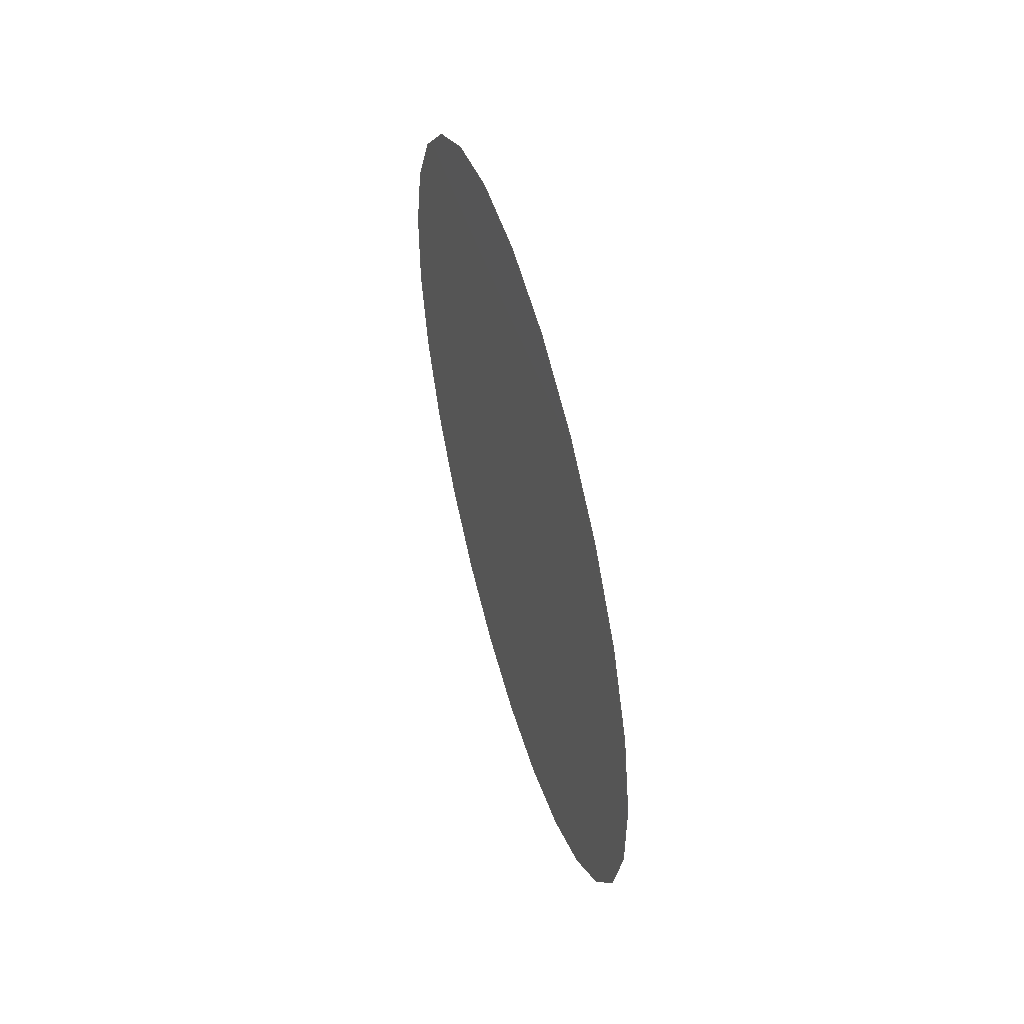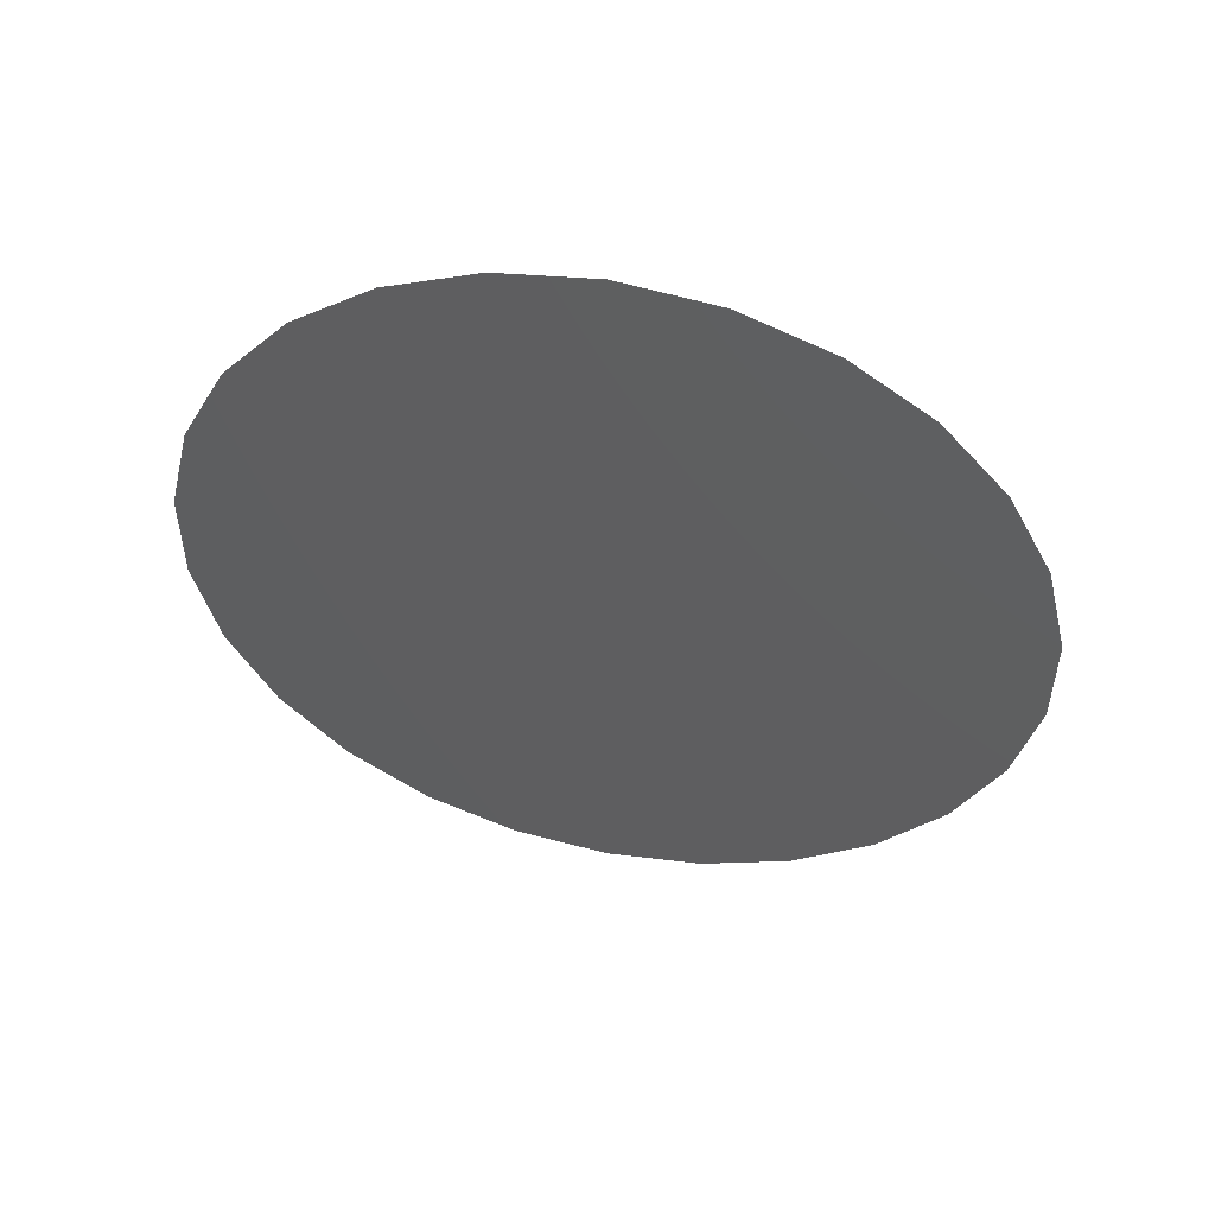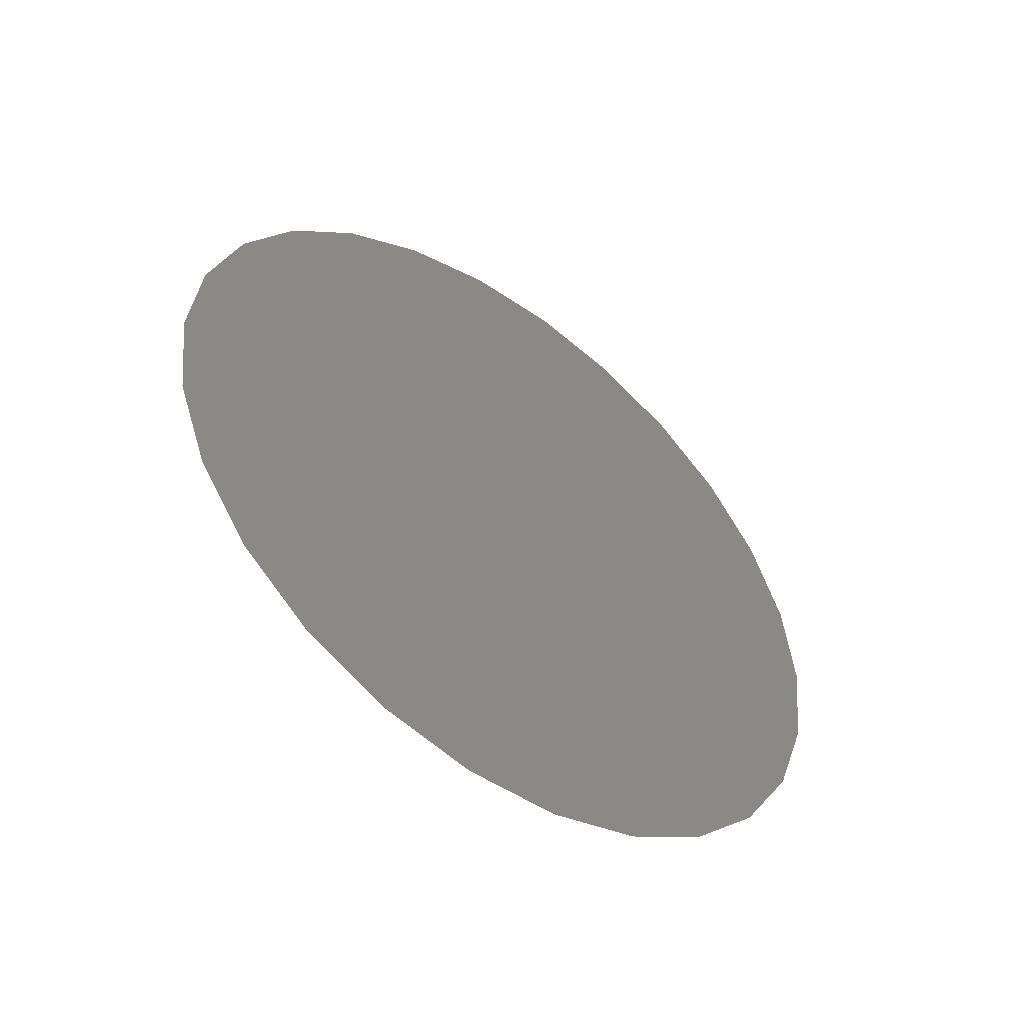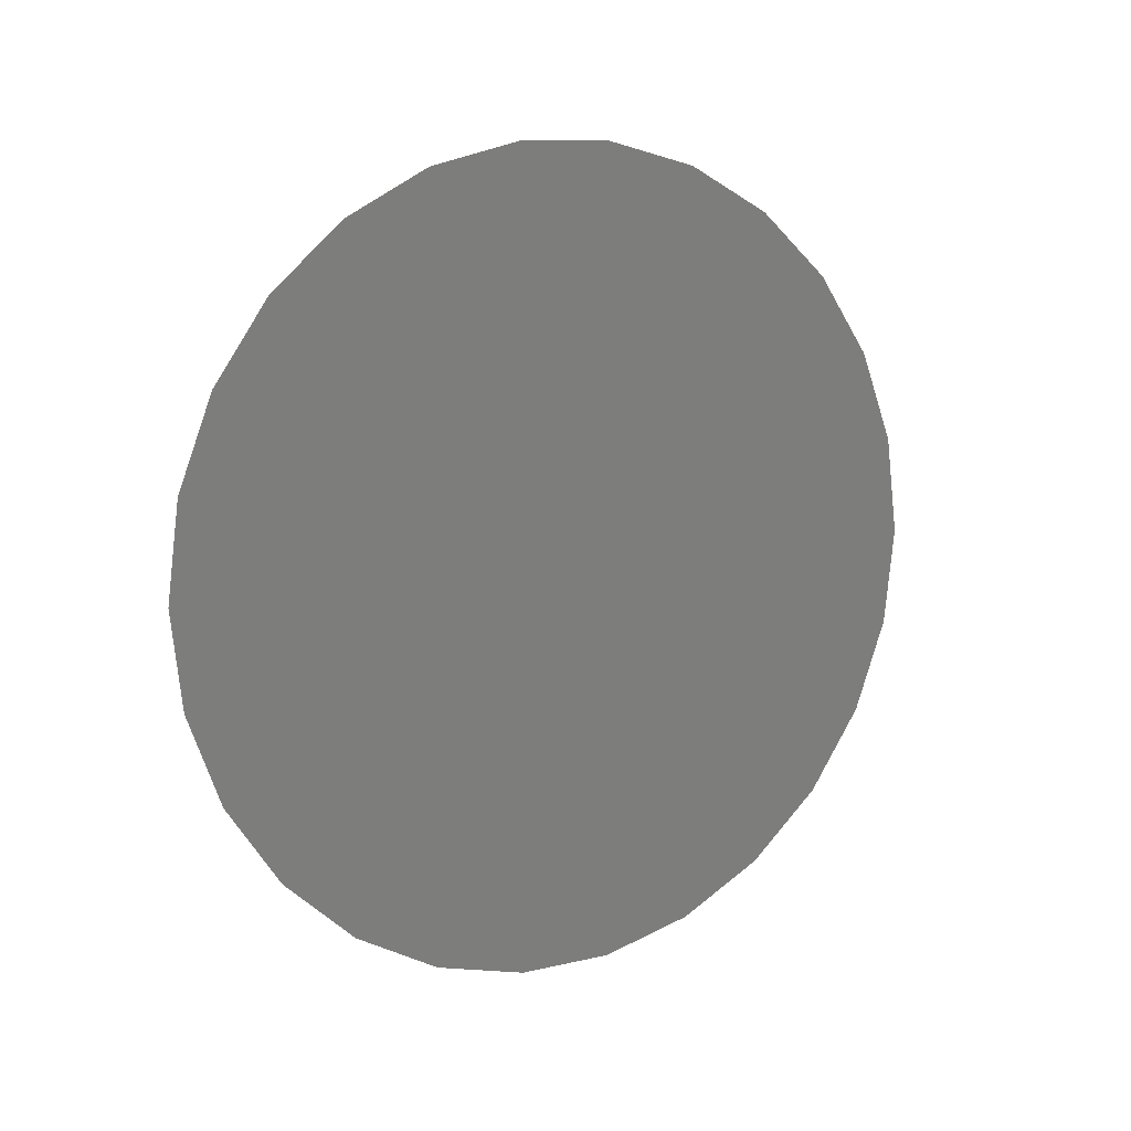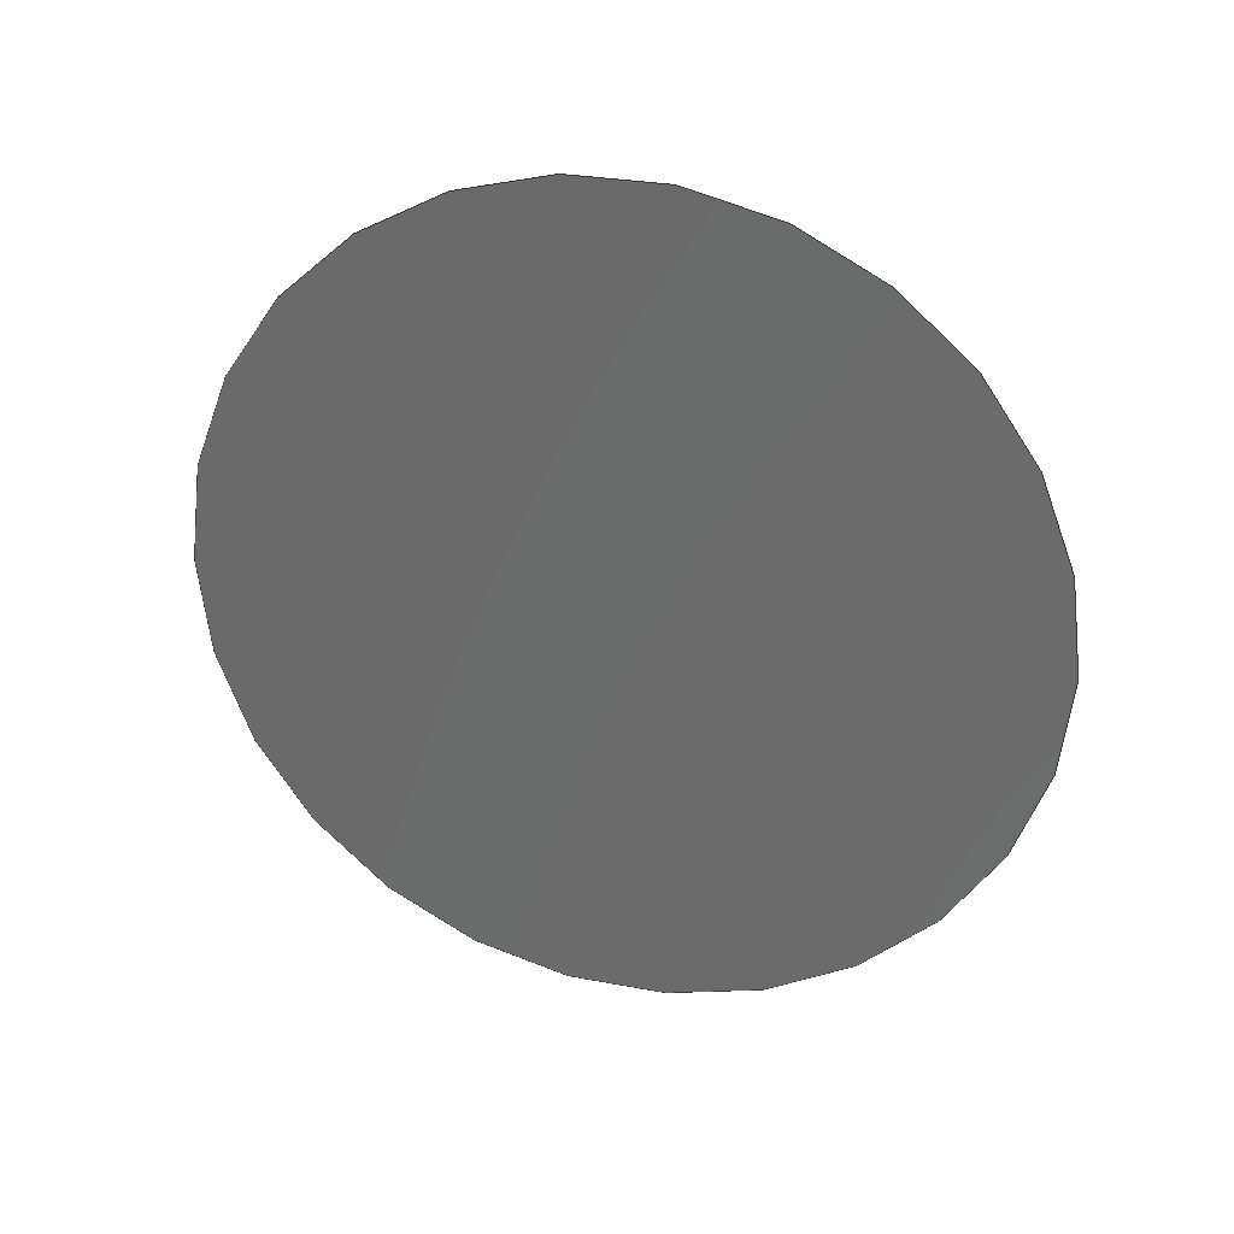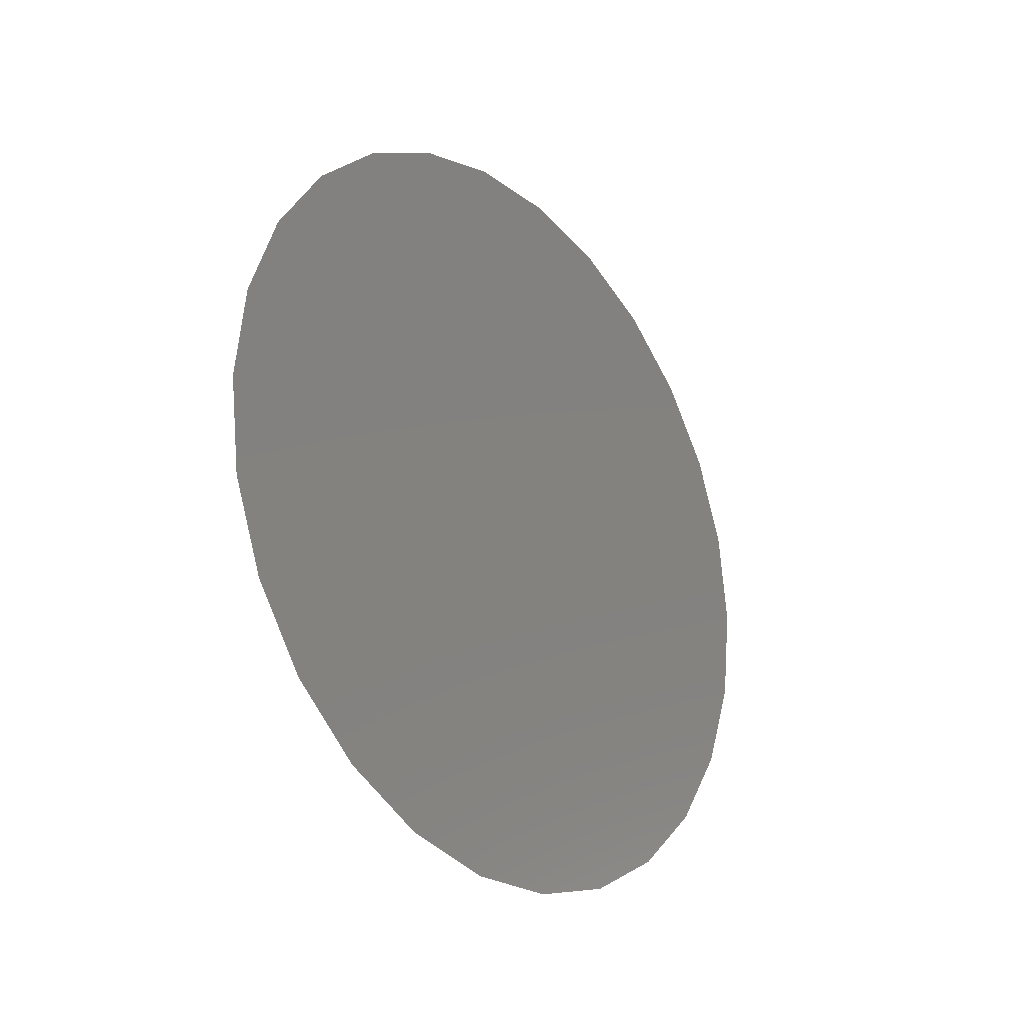
<metadata>
{"format":"step","ext":"step","renderer":"f3d","projection":"perspective","resolution":1024,"background":"white","views":[{"elev":53.5,"azim":164.3,"up":"+Z"},{"elev":51.3,"azim":-78.0,"up":"+Z"},{"elev":-50.4,"azim":-126.9,"up":"+Y"},{"elev":10.2,"azim":-121.2,"up":"+Y"},{"elev":28.7,"azim":105.9,"up":"+Y"},{"elev":-23.9,"azim":-140.4,"up":"+Y"}]}
</metadata>
<code>
ISO-10303-21;
DATA;
#1 = APPLICATION_PROTOCOL_DEFINITION('international standard',
  'automotive_design',2000,#2);
#2 = APPLICATION_CONTEXT(
  'core data for automotive mechanical design processes');
#3 = SHAPE_DEFINITION_REPRESENTATION(#4,#10);
#4 = PRODUCT_DEFINITION_SHAPE('','',#5);
#5 = PRODUCT_DEFINITION('design','',#6,#9);
#6 = PRODUCT_DEFINITION_FORMATION('','',#7);
#7 = PRODUCT('=>[0:1:1:2]','=>[0:1:1:2]','',(#8));
#8 = PRODUCT_CONTEXT('',#2,'mechanical');
#9 = PRODUCT_DEFINITION_CONTEXT('part definition',#2,'design');
#10 = SHAPE_REPRESENTATION('',(#11,#15),#19);
#11 = AXIS2_PLACEMENT_3D('',#12,#13,#14);
#12 = CARTESIAN_POINT('',(0,0,0));
#13 = DIRECTION('',(0,0,1));
#14 = DIRECTION('',(1,0,-0));
#15 = AXIS2_PLACEMENT_3D('',#16,#17,#18);
#16 = CARTESIAN_POINT('',(-0.2425,4.209e-10,
    0.2425));
#17 = DIRECTION('',(-1,0,0));
#18 = DIRECTION('',(0,0,-1));
#19 = ( GEOMETRIC_REPRESENTATION_CONTEXT(3) 
GLOBAL_UNCERTAINTY_ASSIGNED_CONTEXT((#23)) GLOBAL_UNIT_ASSIGNED_CONTEXT(
(#20,#21,#22)) REPRESENTATION_CONTEXT('Context #1',
  '3D Context with UNIT and UNCERTAINTY') );
#20 = ( LENGTH_UNIT() NAMED_UNIT(*) SI_UNIT(.MILLI.,.METRE.) );
#21 = ( NAMED_UNIT(*) PLANE_ANGLE_UNIT() SI_UNIT($,.RADIAN.) );
#22 = ( NAMED_UNIT(*) SI_UNIT($,.STERADIAN.) SOLID_ANGLE_UNIT() );
#23 = UNCERTAINTY_MEASURE_WITH_UNIT(LENGTH_MEASURE(1e-07),#20,
  'distance_accuracy_value','confusion accuracy');
#24 = PRODUCT_RELATED_PRODUCT_CATEGORY('part',$,(#7));
#25 = SHAPE_DEFINITION_REPRESENTATION(#26,#32);
#26 = PRODUCT_DEFINITION_SHAPE('','',#27);
#27 = PRODUCT_DEFINITION('design','',#28,#31);
#28 = PRODUCT_DEFINITION_FORMATION('','',#29);
#29 = PRODUCT('COMPOUND','COMPOUND','',(#30));
#30 = PRODUCT_CONTEXT('',#2,'mechanical');
#31 = PRODUCT_DEFINITION_CONTEXT('part definition',#2,'design');
#32 = MANIFOLD_SURFACE_SHAPE_REPRESENTATION('',(#11,#33),#60);
#33 = SHELL_BASED_SURFACE_MODEL('',(#34));
#34 = OPEN_SHELL('',(#35));
#35 = ADVANCED_FACE('',(#36),#49,.T.);
#36 = FACE_BOUND('',#37,.T.);
#37 = EDGE_LOOP('',(#38));
#38 = ORIENTED_EDGE('',*,*,#39,.T.);
#39 = EDGE_CURVE('',#40,#40,#42,.T.);
#40 = VERTEX_POINT('',#41);
#41 = CARTESIAN_POINT('',(0.1212,0,0));
#42 = SURFACE_CURVE('',#43,(#48),.PCURVE_S1);
#43 = CIRCLE('',#44,0.1212);
#44 = AXIS2_PLACEMENT_3D('',#45,#46,#47);
#45 = CARTESIAN_POINT('',(0,0,0));
#46 = DIRECTION('',(0,0,1));
#47 = DIRECTION('',(1,0,0));
#48 = PCURVE('',#49,#54);
#49 = PLANE('',#50);
#50 = AXIS2_PLACEMENT_3D('',#51,#52,#53);
#51 = CARTESIAN_POINT('',(-1.102e-17,6.067e-18,0));
#52 = DIRECTION('',(0,0,1));
#53 = DIRECTION('',(1,0,0));
#54 = DEFINITIONAL_REPRESENTATION('',(#55),#59);
#55 = CIRCLE('',#56,0.1212);
#56 = AXIS2_PLACEMENT_2D('',#57,#58);
#57 = CARTESIAN_POINT('',(1.102e-17,-6.067e-18));
#58 = DIRECTION('',(1,0));
#59 = ( GEOMETRIC_REPRESENTATION_CONTEXT(2) 
PARAMETRIC_REPRESENTATION_CONTEXT() REPRESENTATION_CONTEXT('2D SPACE',''
  ) );
#60 = ( GEOMETRIC_REPRESENTATION_CONTEXT(3) 
GLOBAL_UNCERTAINTY_ASSIGNED_CONTEXT((#64)) GLOBAL_UNIT_ASSIGNED_CONTEXT(
(#61,#62,#63)) REPRESENTATION_CONTEXT('Context #1',
  '3D Context with UNIT and UNCERTAINTY') );
#61 = ( LENGTH_UNIT() NAMED_UNIT(*) SI_UNIT(.MILLI.,.METRE.) );
#62 = ( NAMED_UNIT(*) PLANE_ANGLE_UNIT() SI_UNIT($,.RADIAN.) );
#63 = ( NAMED_UNIT(*) SI_UNIT($,.STERADIAN.) SOLID_ANGLE_UNIT() );
#64 = UNCERTAINTY_MEASURE_WITH_UNIT(LENGTH_MEASURE(1e-07),#61,
  'distance_accuracy_value','confusion accuracy');
#65 = CONTEXT_DEPENDENT_SHAPE_REPRESENTATION(#66,#68);
#66 = ( REPRESENTATION_RELATIONSHIP('','',#32,#10) 
REPRESENTATION_RELATIONSHIP_WITH_TRANSFORMATION(#67) 
SHAPE_REPRESENTATION_RELATIONSHIP() );
#67 = ITEM_DEFINED_TRANSFORMATION('','',#11,#15);
#68 = PRODUCT_DEFINITION_SHAPE('Placement','Placement of an item',#69);
#69 = NEXT_ASSEMBLY_USAGE_OCCURRENCE('5','=>[0:1:1:2]','',#5,#27,$);
#70 = PRODUCT_RELATED_PRODUCT_CATEGORY('part',$,(#29));
ENDSEC;
END-ISO-10303-21;

</code>
